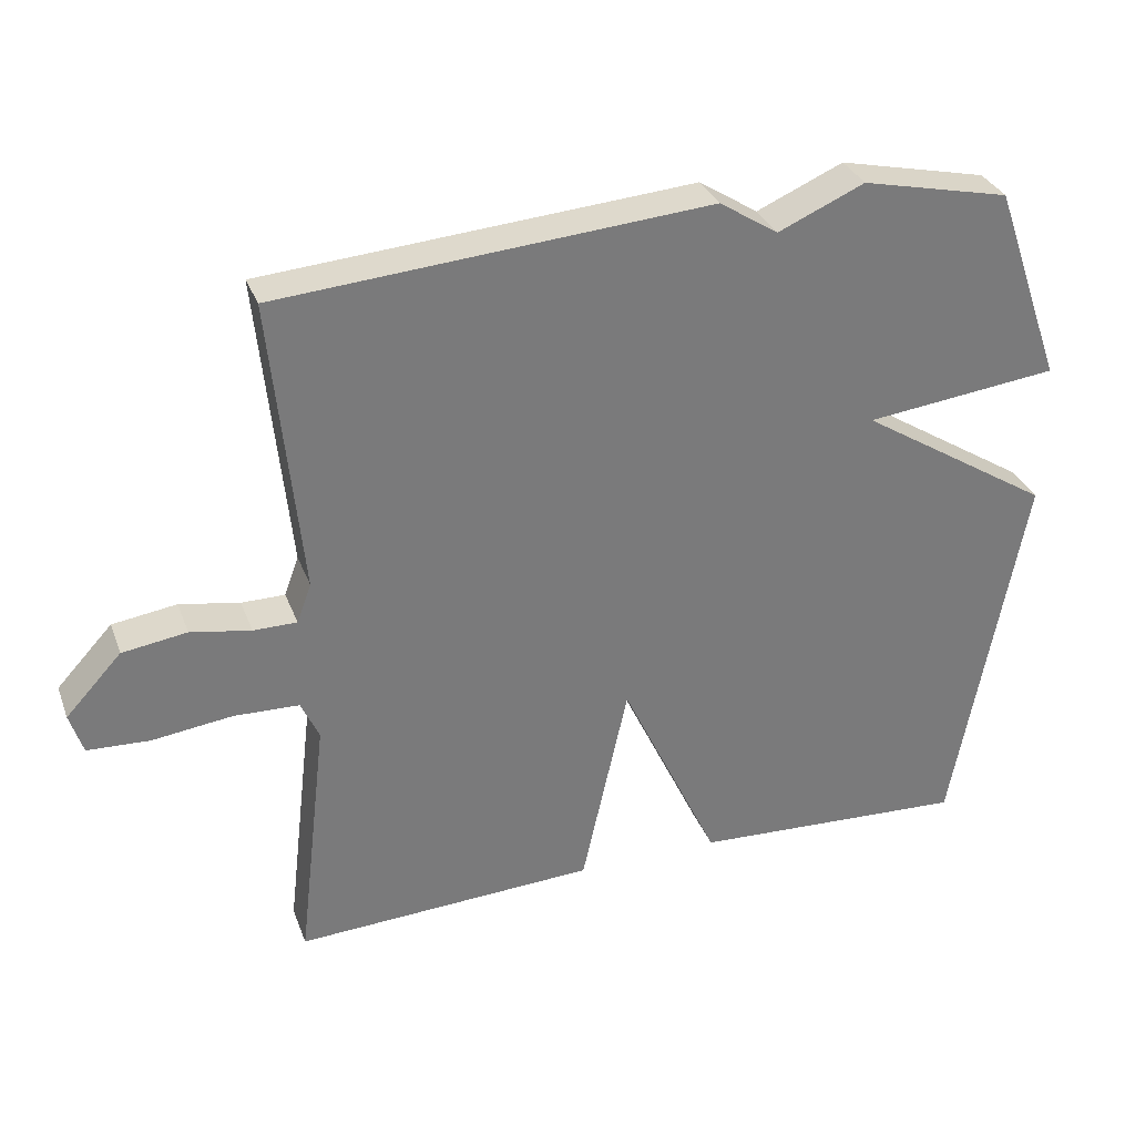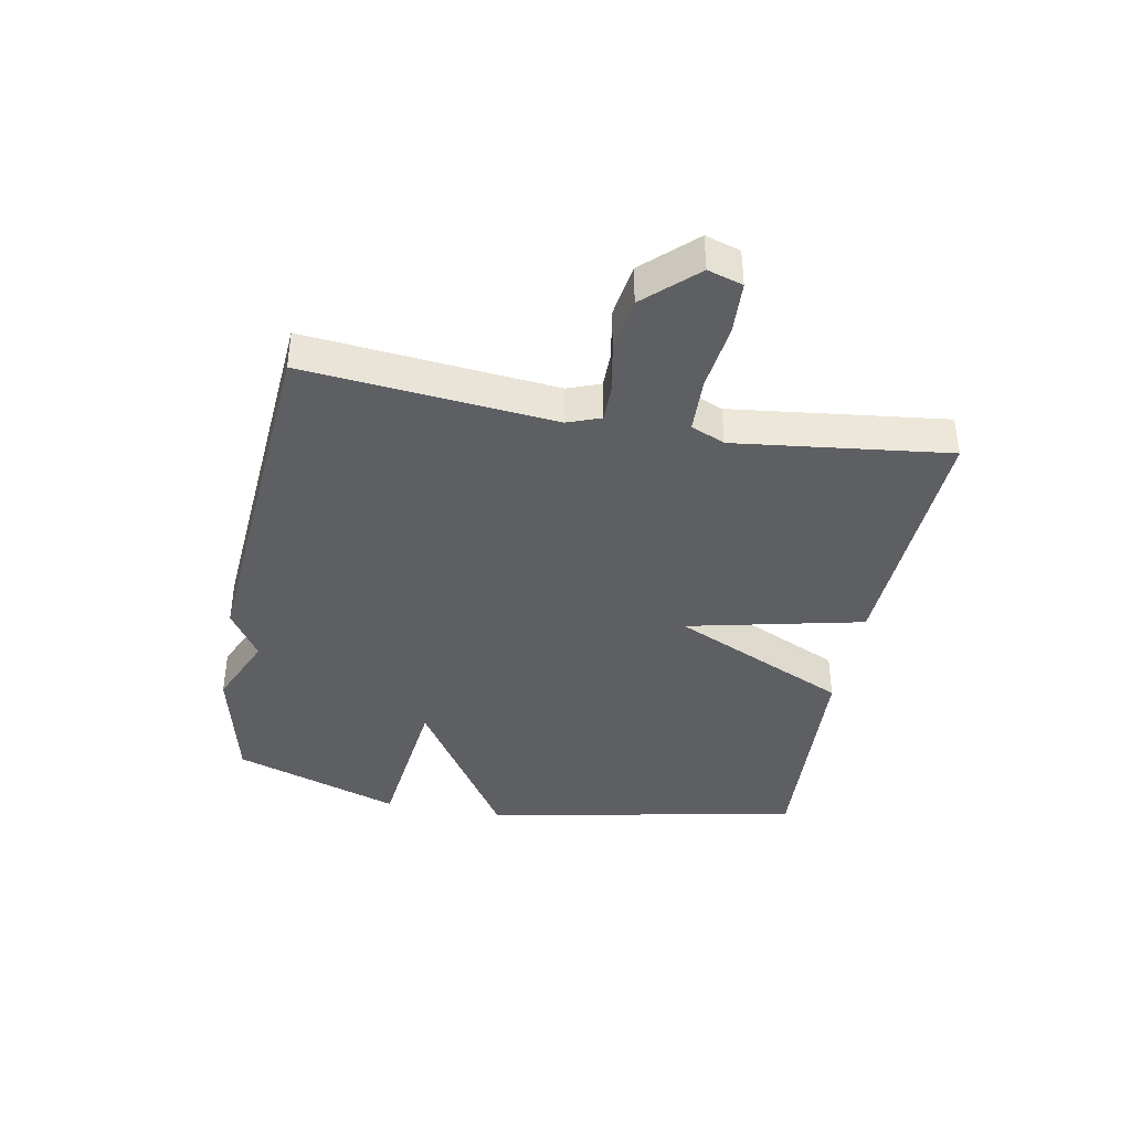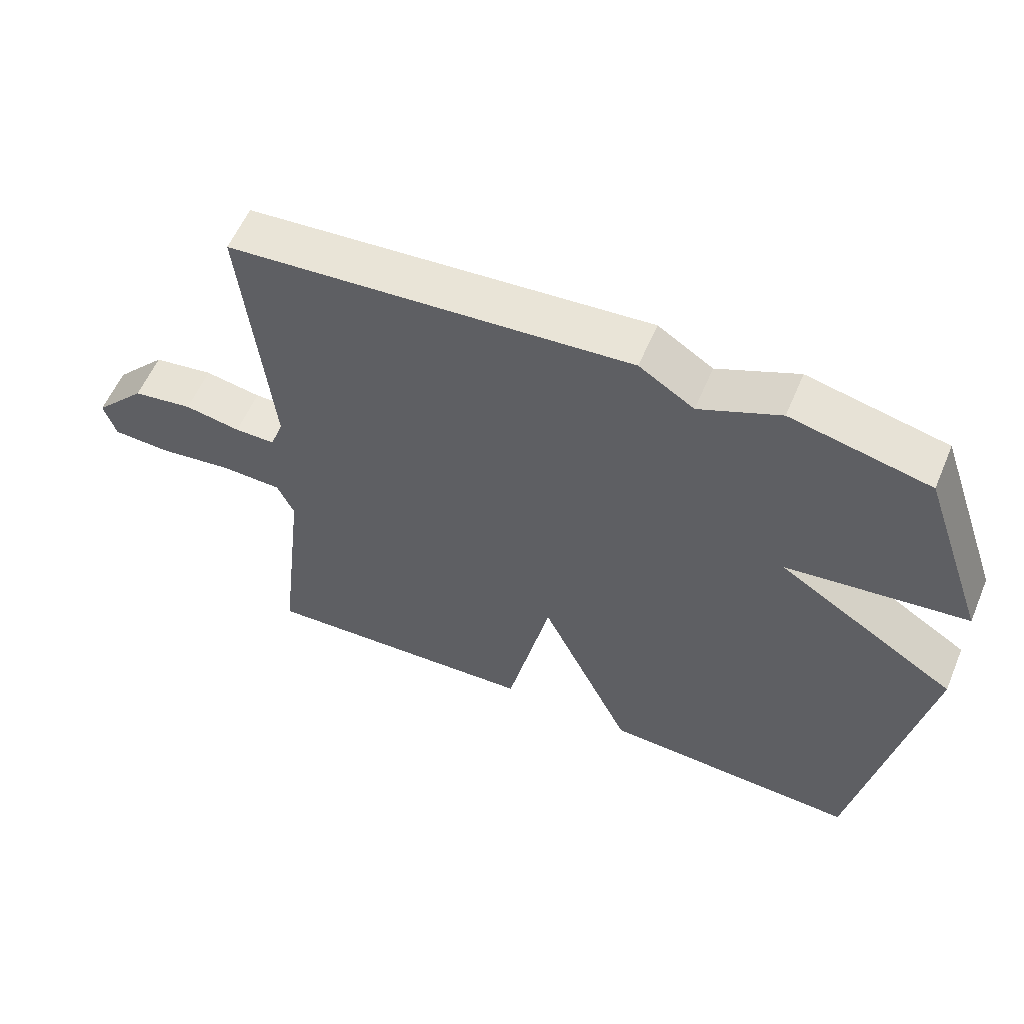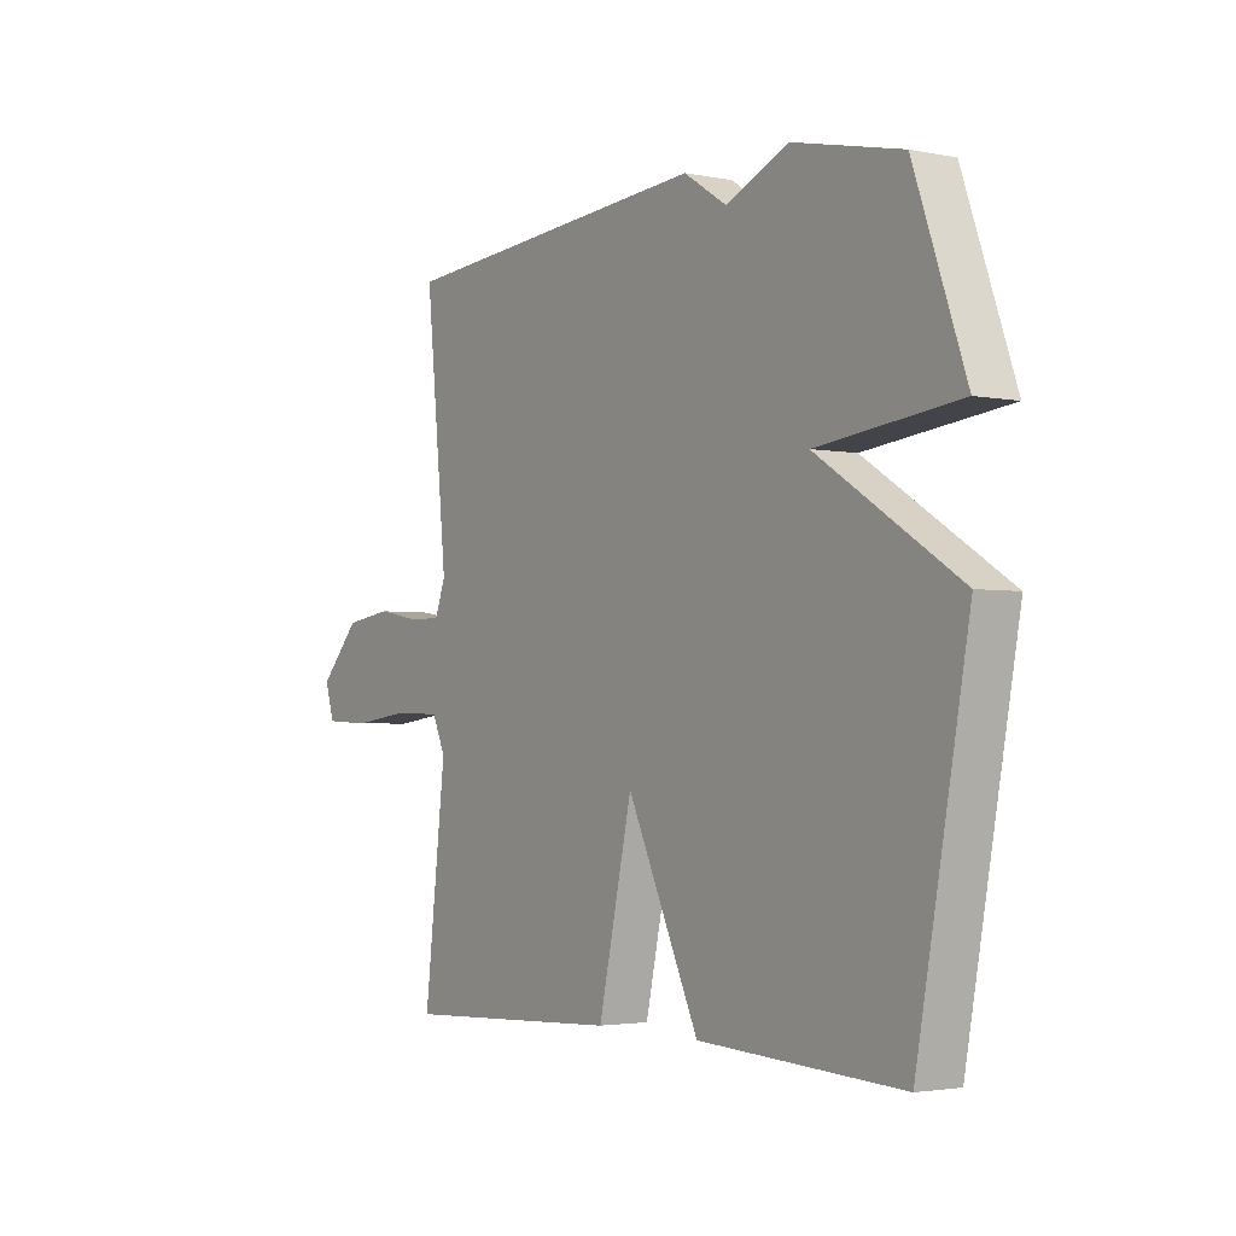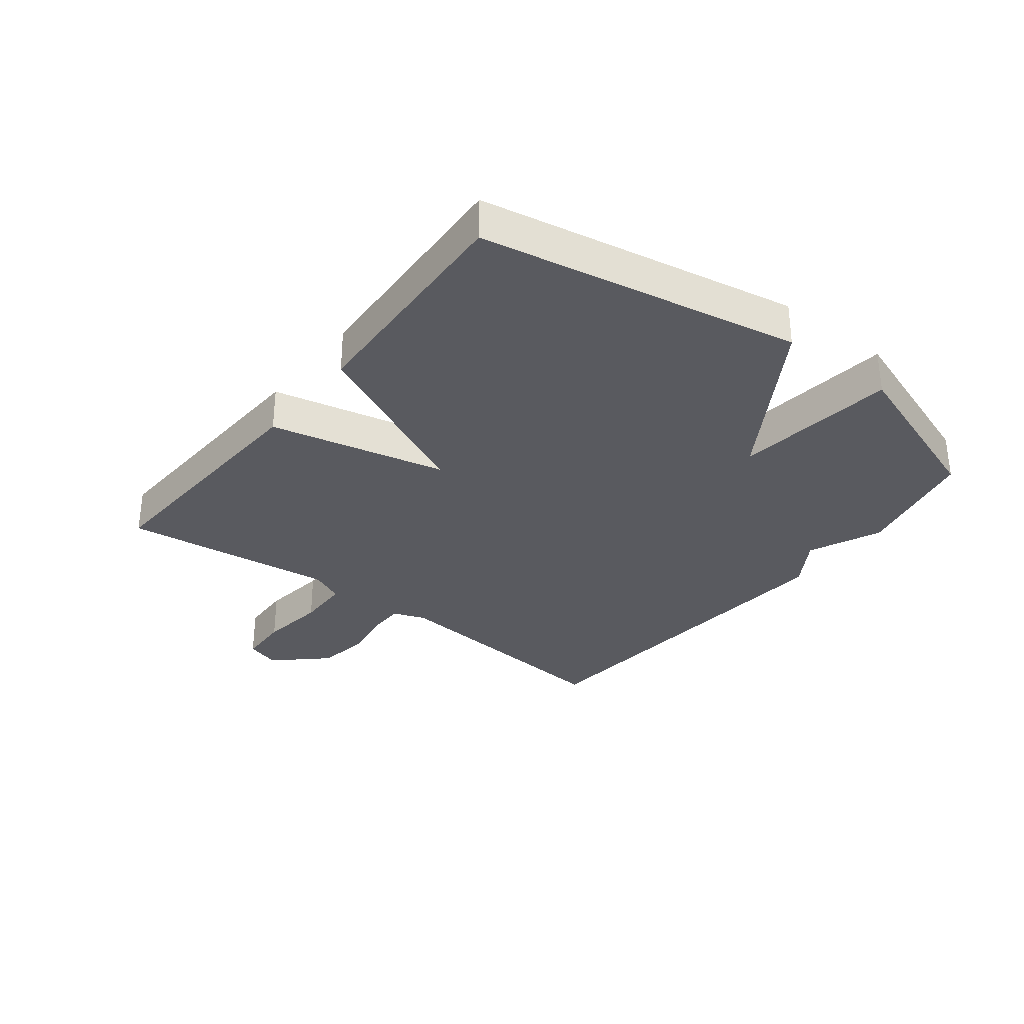
<metadata>
{"format":"obj","ext":"obj","renderer":"f3d","projection":"perspective","resolution":1024,"background":"white","views":[{"elev":32.1,"azim":161.2,"up":"+Z"},{"elev":-39.7,"azim":79.6,"up":"+Y"},{"elev":57.9,"azim":-157.1,"up":"+Z"},{"elev":-2.7,"azim":-124.7,"up":"+Z"},{"elev":-31.9,"azim":-127.9,"up":"+Y"}]}
</metadata>
<code>
v -0.5 0.07 0.5
v -0.295 0.07 0.546
v -0.176 0.07 0.494
v -0.095 0.07 0.546
v 0.5 0.07 0.5
v 0.459 0.07 0.091
v 0.479 0.07 0.037
v 0.539 0.07 0.037
v 0.622 0.07 0.052
v 0.711 0.07 0.039
v 0.788 0.07 -0.044
v 0.77 0.07 -0.101
v 0.684 0.07 -0.105
v 0.574 0.07 -0.091
v 0.484 0.07 -0.094
v 0.459 0.07 -0.149
v 0.5 0.07 -0.5
v 0.083 0.07 -0.48
v 0.019 0.07 -0.19
v -0.117 0.07 -0.48
v -0.5 0.07 -0.5
v -0.597 0.07 0.025
v -0.33 0.07 0.194
v -0.597 0.07 0.225
v -0.5 0 0.5
v -0.295 0 0.546
v -0.176 0 0.494
v -0.095 0 0.546
v 0.5 0 0.5
v 0.459 0 0.091
v 0.479 0 0.037
v 0.539 0 0.037
v 0.622 0 0.052
v 0.711 0 0.039
v 0.788 0 -0.044
v 0.77 0 -0.101
v 0.684 0 -0.105
v 0.574 0 -0.091
v 0.484 0 -0.094
v 0.459 0 -0.149
v 0.5 0 -0.5
v 0.083 0 -0.48
v 0.019 0 -0.19
v -0.117 0 -0.48
v -0.5 0 -0.5
v -0.597 0 0.025
v -0.33 0 0.194
v -0.597 0 0.225
f 1 2 3
f 24 1 3
f 23 24 3
f 21 22 23
f 20 21 23
f 19 20 23
f 4 5 6
f 3 4 6
f 23 3 6
f 19 23 6
f 16 17 18 19
f 19 6 7
f 16 19 7
f 15 16 7
f 14 15 7 8
f 12 13 14
f 11 12 14
f 10 11 14
f 9 10 14
f 8 9 14
f 27 26 25
f 27 25 48
f 27 48 47
f 47 46 45
f 47 45 44
f 47 44 43
f 30 29 28
f 30 28 27
f 30 27 47
f 30 47 43
f 43 42 41 40
f 31 30 43
f 31 43 40
f 31 40 39
f 32 31 39 38
f 38 37 36
f 38 36 35
f 38 35 34
f 38 34 33
f 38 33 32
f 1 25 26 2
f 2 26 27 3
f 3 27 28 4
f 4 28 29 5
f 5 29 30 6
f 6 30 31 7
f 7 31 32 8
f 8 32 33 9
f 9 33 34 10
f 10 34 35 11
f 11 35 36 12
f 12 36 37 13
f 13 37 38 14
f 14 38 39 15
f 15 39 40 16
f 16 40 41 17
f 17 41 42 18
f 18 42 43 19
f 19 43 44 20
f 20 44 45 21
f 21 45 46 22
f 22 46 47 23
f 23 47 48 24
f 24 48 25 1

</code>
